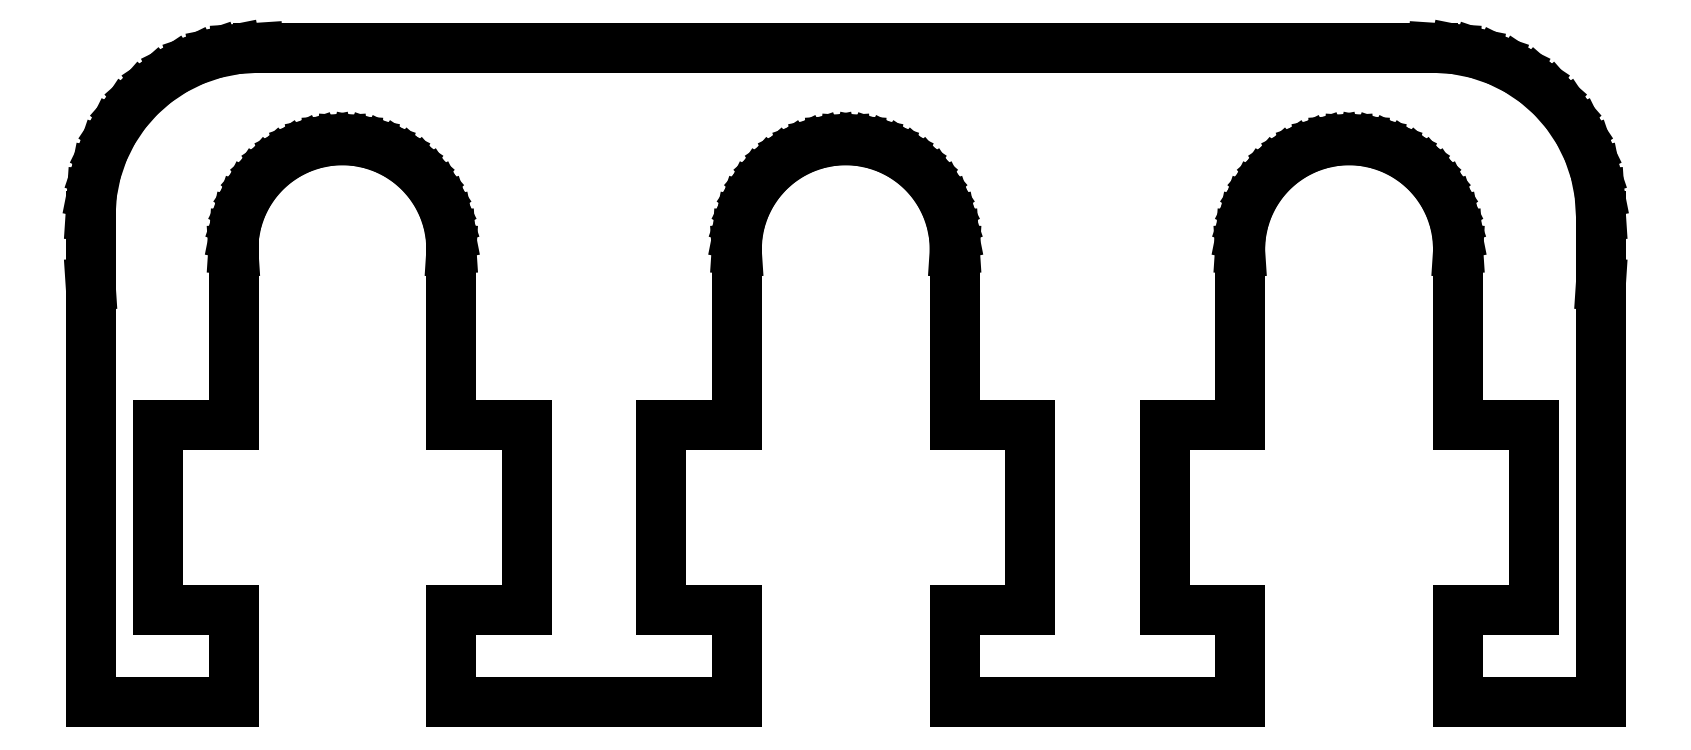
<metadata>
{"format":"dxf","ext":"dxf","renderer":"ezdxf+matplotlib","layout":"modelspace","background":"white","min_lineweight":24,"dpi":150}
</metadata>
<code>
0
SECTION
2
ENTITIES
0
LINE
8
0
10
-11.76
20
-10.75
11
-11.76
21
-13.5
0
LINE
8
0
10
-11.76
20
-13.5
11
-3.243
21
-13.5
0
LINE
8
0
10
-3.243
20
-13.5
11
-3.243
21
-10.75
0
LINE
8
0
10
-3.243
20
-10.75
11
-5.5
21
-10.75
0
LINE
8
0
10
-5.5
20
-10.75
11
-5.5
21
-5.25
0
LINE
8
0
10
-5.5
20
-5.25
11
-3.243
21
-5.25
0
LINE
8
0
10
-3.243
20
-5.25
11
-3.243
21
-0.09999
0
LINE
8
0
10
-3.243
20
-0.09999
11
-3.25
21
0
0
LINE
8
0
10
-3.25
20
0
11
-3.222
21
0.4242
0
LINE
8
0
10
-3.222
20
0.4242
11
-3.139
21
0.8412
0
LINE
8
0
10
-3.139
20
0.8412
11
-3.003
21
1.244
0
LINE
8
0
10
-3.003
20
1.244
11
-2.815
21
1.625
0
LINE
8
0
10
-2.815
20
1.625
11
-2.578
21
1.978
0
LINE
8
0
10
-2.578
20
1.978
11
-2.298
21
2.298
0
LINE
8
0
10
-2.298
20
2.298
11
-1.978
21
2.578
0
LINE
8
0
10
-1.978
20
2.578
11
-1.625
21
2.815
0
LINE
8
0
10
-1.625
20
2.815
11
-1.244
21
3.003
0
LINE
8
0
10
-1.244
20
3.003
11
-0.8412
21
3.139
0
LINE
8
0
10
-0.8412
20
3.139
11
-0.4242
21
3.222
0
LINE
8
0
10
-0.4242
20
3.222
11
0
21
3.25
0
LINE
8
0
10
0
20
3.25
11
0.4242
21
3.222
0
LINE
8
0
10
0.4242
20
3.222
11
0.8412
21
3.139
0
LINE
8
0
10
0.8412
20
3.139
11
1.244
21
3.003
0
LINE
8
0
10
1.244
20
3.003
11
1.625
21
2.815
0
LINE
8
0
10
1.625
20
2.815
11
1.978
21
2.578
0
LINE
8
0
10
1.978
20
2.578
11
2.298
21
2.298
0
LINE
8
0
10
2.298
20
2.298
11
2.578
21
1.978
0
LINE
8
0
10
2.578
20
1.978
11
2.815
21
1.625
0
LINE
8
0
10
2.815
20
1.625
11
3.003
21
1.244
0
LINE
8
0
10
3.003
20
1.244
11
3.139
21
0.8412
0
LINE
8
0
10
3.139
20
0.8412
11
3.222
21
0.4242
0
LINE
8
0
10
3.222
20
0.4242
11
3.25
21
0
0
LINE
8
0
10
3.25
20
0
11
3.243
21
-0.09999
0
LINE
8
0
10
3.243
20
-0.09999
11
3.243
21
-5.25
0
LINE
8
0
10
3.243
20
-5.25
11
5.5
21
-5.25
0
LINE
8
0
10
5.5
20
-5.25
11
5.5
21
-10.75
0
LINE
8
0
10
5.5
20
-10.75
11
3.243
21
-10.75
0
LINE
8
0
10
3.243
20
-10.75
11
3.243
21
-13.5
0
LINE
8
0
10
3.243
20
-13.5
11
11.76
21
-13.5
0
LINE
8
0
10
11.76
20
-13.5
11
11.76
21
-10.75
0
LINE
8
0
10
11.76
20
-10.75
11
9.5
21
-10.75
0
LINE
8
0
10
9.5
20
-10.75
11
9.5
21
-5.25
0
LINE
8
0
10
9.5
20
-5.25
11
11.76
21
-5.25
0
LINE
8
0
10
11.76
20
-5.25
11
11.76
21
-0.09999
0
LINE
8
0
10
11.76
20
-0.09999
11
11.75
21
0
0
LINE
8
0
10
11.75
20
0
11
11.78
21
0.4242
0
LINE
8
0
10
11.78
20
0.4242
11
11.86
21
0.8412
0
LINE
8
0
10
11.86
20
0.8412
11
12
21
1.244
0
LINE
8
0
10
12
20
1.244
11
12.19
21
1.625
0
LINE
8
0
10
12.19
20
1.625
11
12.42
21
1.978
0
LINE
8
0
10
12.42
20
1.978
11
12.7
21
2.298
0
LINE
8
0
10
12.7
20
2.298
11
13.02
21
2.578
0
LINE
8
0
10
13.02
20
2.578
11
13.38
21
2.815
0
LINE
8
0
10
13.38
20
2.815
11
13.76
21
3.003
0
LINE
8
0
10
13.76
20
3.003
11
14.16
21
3.139
0
LINE
8
0
10
14.16
20
3.139
11
14.58
21
3.222
0
LINE
8
0
10
14.58
20
3.222
11
15
21
3.25
0
LINE
8
0
10
15
20
3.25
11
15.42
21
3.222
0
LINE
8
0
10
15.42
20
3.222
11
15.84
21
3.139
0
LINE
8
0
10
15.84
20
3.139
11
16.24
21
3.003
0
LINE
8
0
10
16.24
20
3.003
11
16.62
21
2.815
0
LINE
8
0
10
16.62
20
2.815
11
16.98
21
2.578
0
LINE
8
0
10
16.98
20
2.578
11
17.3
21
2.298
0
LINE
8
0
10
17.3
20
2.298
11
17.58
21
1.978
0
LINE
8
0
10
17.58
20
1.978
11
17.81
21
1.625
0
LINE
8
0
10
17.81
20
1.625
11
18
21
1.244
0
LINE
8
0
10
18
20
1.244
11
18.14
21
0.8412
0
LINE
8
0
10
18.14
20
0.8412
11
18.22
21
0.4242
0
LINE
8
0
10
18.22
20
0.4242
11
18.25
21
0
0
LINE
8
0
10
18.25
20
0
11
18.24
21
-0.09999
0
LINE
8
0
10
18.24
20
-0.09999
11
18.24
21
-5.25
0
LINE
8
0
10
18.24
20
-5.25
11
20.5
21
-5.25
0
LINE
8
0
10
20.5
20
-5.25
11
20.5
21
-10.75
0
LINE
8
0
10
20.5
20
-10.75
11
18.24
21
-10.75
0
LINE
8
0
10
18.24
20
-10.75
11
18.24
21
-13.5
0
LINE
8
0
10
18.24
20
-13.5
11
22.5
21
-13.5
0
LINE
8
0
10
22.5
20
-13.5
11
22.5
21
-1.081
0
LINE
8
0
10
22.5
20
-1.081
11
22.5
21
-1.005
0
LINE
8
0
10
22.5
20
-1.005
11
22.5
21
1.005
0
LINE
8
0
10
22.5
20
1.005
11
22.46
21
1.658
0
LINE
8
0
10
22.46
20
1.658
11
22.33
21
2.299
0
LINE
8
0
10
22.33
20
2.299
11
22.12
21
2.918
0
LINE
8
0
10
22.12
20
2.918
11
21.84
21
3.505
0
LINE
8
0
10
21.84
20
3.505
11
21.47
21
4.049
0
LINE
8
0
10
21.47
20
4.049
11
21.04
21
4.541
0
LINE
8
0
10
21.04
20
4.541
11
20.55
21
4.972
0
LINE
8
0
10
20.55
20
4.972
11
20
21
5.335
0
LINE
8
0
10
20
20
5.335
11
19.42
21
5.624
0
LINE
8
0
10
19.42
20
5.624
11
18.8
21
5.835
0
LINE
8
0
10
18.8
20
5.835
11
18.16
21
5.962
0
LINE
8
0
10
18.16
20
5.962
11
17.5
21
6.005
0
LINE
8
0
10
17.5
20
6.005
11
-17.5
21
6.005
0
LINE
8
0
10
-17.5
20
6.005
11
-18.16
21
5.962
0
LINE
8
0
10
-18.16
20
5.962
11
-18.8
21
5.835
0
LINE
8
0
10
-18.8
20
5.835
11
-19.42
21
5.624
0
LINE
8
0
10
-19.42
20
5.624
11
-20
21
5.335
0
LINE
8
0
10
-20
20
5.335
11
-20.55
21
4.972
0
LINE
8
0
10
-20.55
20
4.972
11
-21.04
21
4.541
0
LINE
8
0
10
-21.04
20
4.541
11
-21.47
21
4.049
0
LINE
8
0
10
-21.47
20
4.049
11
-21.84
21
3.505
0
LINE
8
0
10
-21.84
20
3.505
11
-22.12
21
2.918
0
LINE
8
0
10
-22.12
20
2.918
11
-22.33
21
2.299
0
LINE
8
0
10
-22.33
20
2.299
11
-22.46
21
1.658
0
LINE
8
0
10
-22.46
20
1.658
11
-22.5
21
1.005
0
LINE
8
0
10
-22.5
20
1.005
11
-22.5
21
-1.005
0
LINE
8
0
10
-22.5
20
-1.005
11
-22.5
21
-1.081
0
LINE
8
0
10
-22.5
20
-1.081
11
-22.5
21
-13.5
0
LINE
8
0
10
-22.5
20
-13.5
11
-18.24
21
-13.5
0
LINE
8
0
10
-18.24
20
-13.5
11
-18.24
21
-10.75
0
LINE
8
0
10
-18.24
20
-10.75
11
-20.5
21
-10.75
0
LINE
8
0
10
-20.5
20
-10.75
11
-20.5
21
-5.25
0
LINE
8
0
10
-20.5
20
-5.25
11
-18.24
21
-5.25
0
LINE
8
0
10
-18.24
20
-5.25
11
-18.24
21
-0.09999
0
LINE
8
0
10
-18.24
20
-0.09999
11
-18.25
21
0
0
LINE
8
0
10
-18.25
20
0
11
-18.22
21
0.4242
0
LINE
8
0
10
-18.22
20
0.4242
11
-18.14
21
0.8412
0
LINE
8
0
10
-18.14
20
0.8412
11
-18
21
1.244
0
LINE
8
0
10
-18
20
1.244
11
-17.81
21
1.625
0
LINE
8
0
10
-17.81
20
1.625
11
-17.58
21
1.978
0
LINE
8
0
10
-17.58
20
1.978
11
-17.3
21
2.298
0
LINE
8
0
10
-17.3
20
2.298
11
-16.98
21
2.578
0
LINE
8
0
10
-16.98
20
2.578
11
-16.62
21
2.815
0
LINE
8
0
10
-16.62
20
2.815
11
-16.24
21
3.003
0
LINE
8
0
10
-16.24
20
3.003
11
-15.84
21
3.139
0
LINE
8
0
10
-15.84
20
3.139
11
-15.42
21
3.222
0
LINE
8
0
10
-15.42
20
3.222
11
-15
21
3.25
0
LINE
8
0
10
-15
20
3.25
11
-14.58
21
3.222
0
LINE
8
0
10
-14.58
20
3.222
11
-14.16
21
3.139
0
LINE
8
0
10
-14.16
20
3.139
11
-13.76
21
3.003
0
LINE
8
0
10
-13.76
20
3.003
11
-13.38
21
2.815
0
LINE
8
0
10
-13.38
20
2.815
11
-13.02
21
2.578
0
LINE
8
0
10
-13.02
20
2.578
11
-12.7
21
2.298
0
LINE
8
0
10
-12.7
20
2.298
11
-12.42
21
1.978
0
LINE
8
0
10
-12.42
20
1.978
11
-12.19
21
1.625
0
LINE
8
0
10
-12.19
20
1.625
11
-12
21
1.244
0
LINE
8
0
10
-12
20
1.244
11
-11.86
21
0.8412
0
LINE
8
0
10
-11.86
20
0.8412
11
-11.78
21
0.4242
0
LINE
8
0
10
-11.78
20
0.4242
11
-11.75
21
0
0
LINE
8
0
10
-11.75
20
0
11
-11.76
21
-0.09999
0
LINE
8
0
10
-11.76
20
-0.09999
11
-11.76
21
-5.25
0
LINE
8
0
10
-11.76
20
-5.25
11
-9.5
21
-5.25
0
LINE
8
0
10
-9.5
20
-5.25
11
-9.5
21
-10.75
0
LINE
8
0
10
-9.5
20
-10.75
11
-11.76
21
-10.75
0
ENDSEC
0
EOF

</code>
